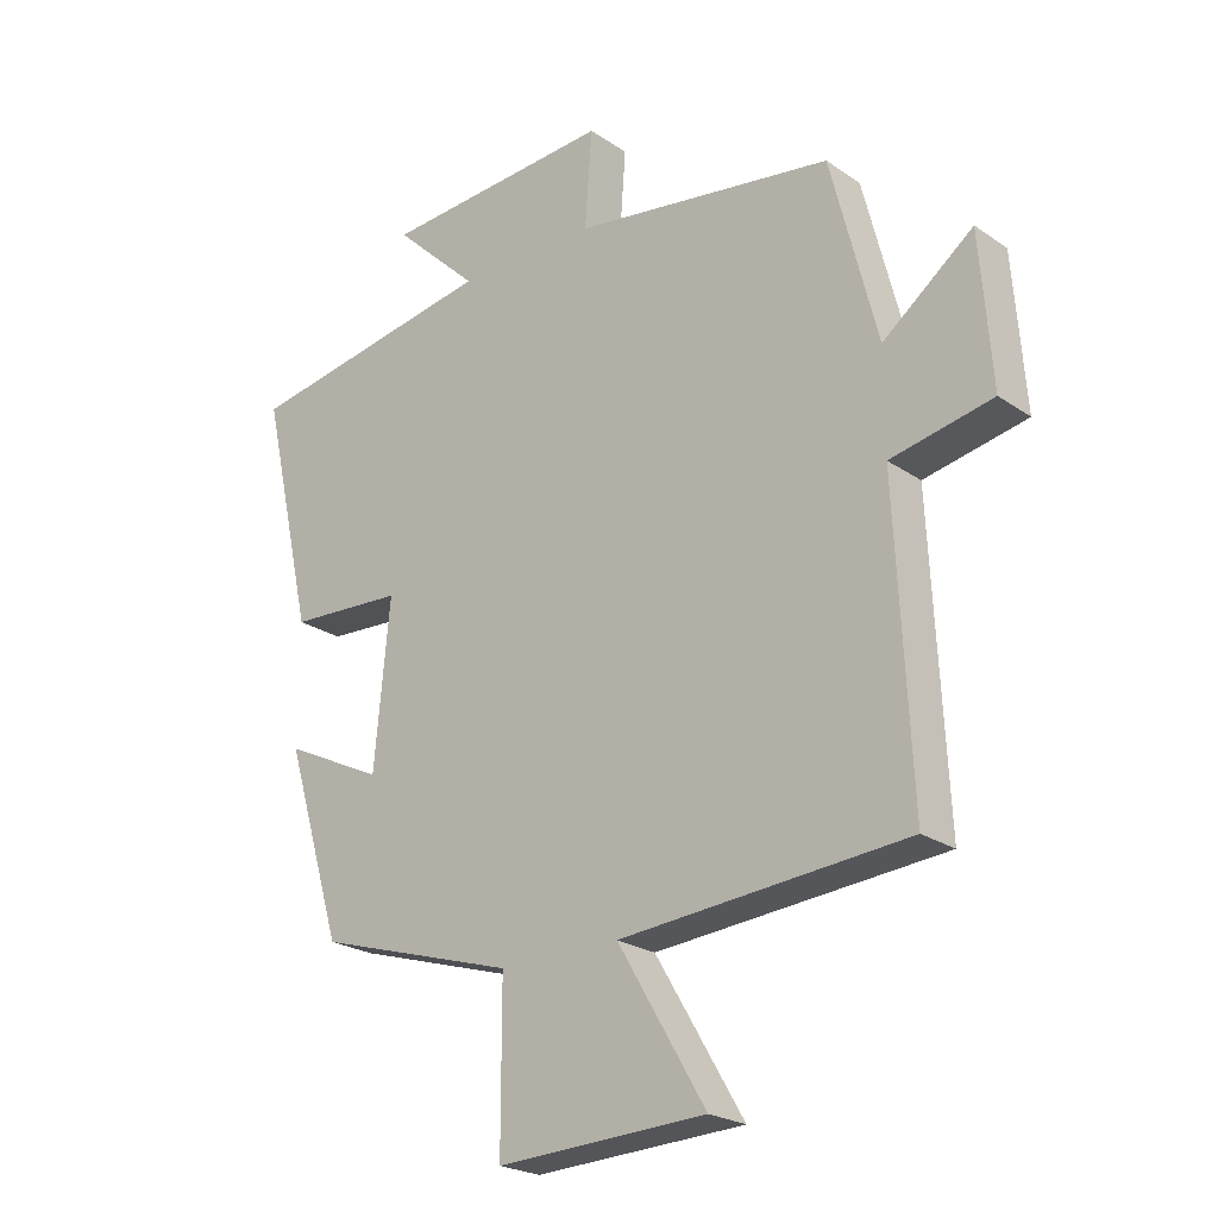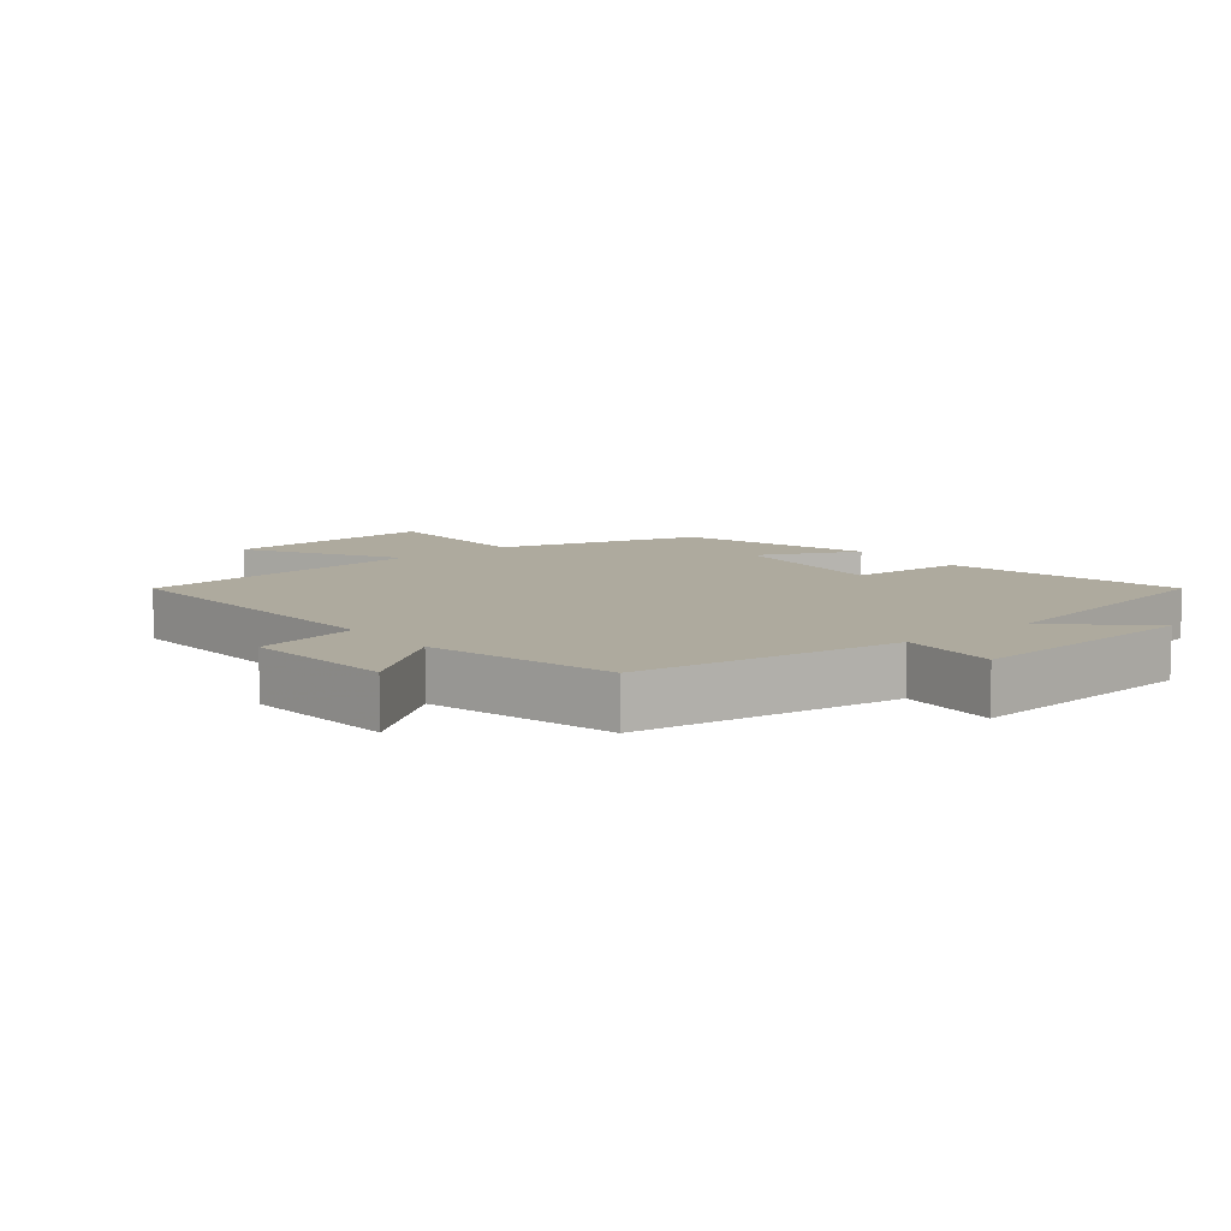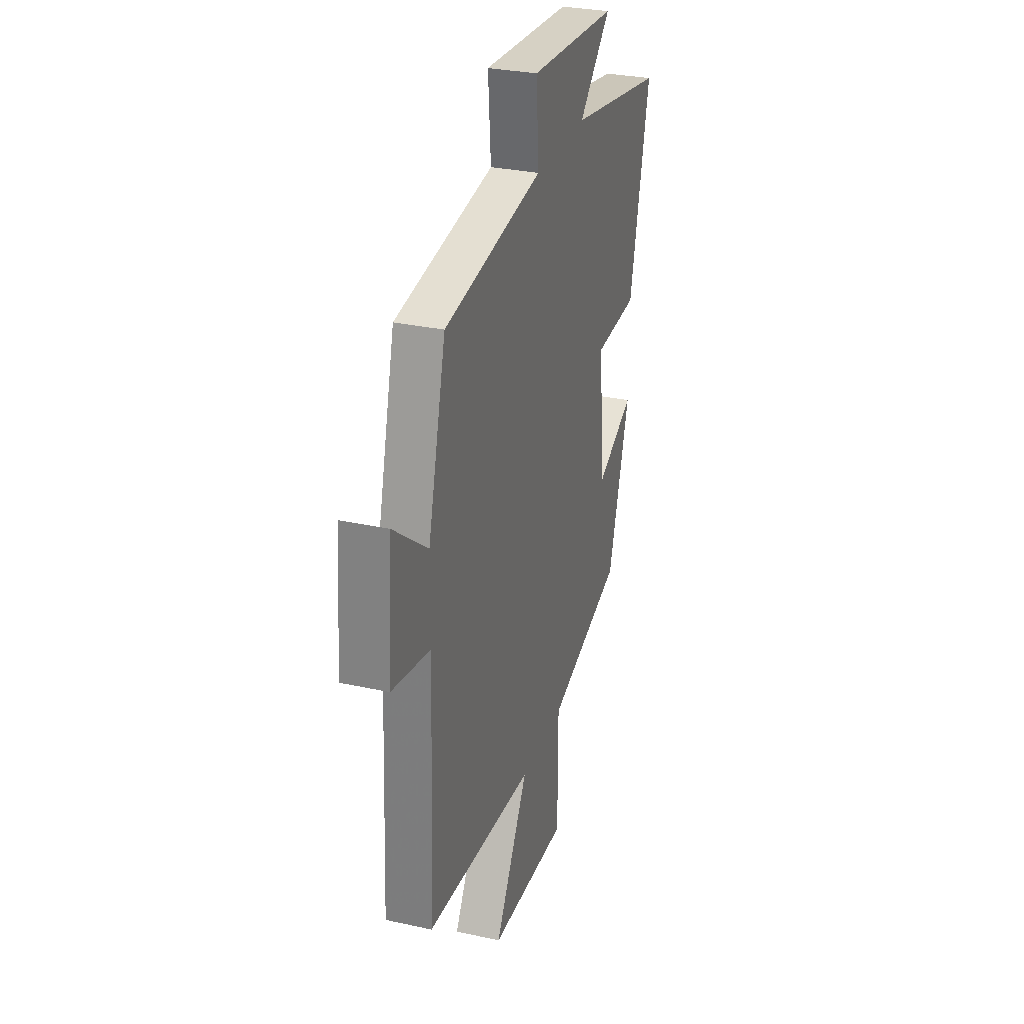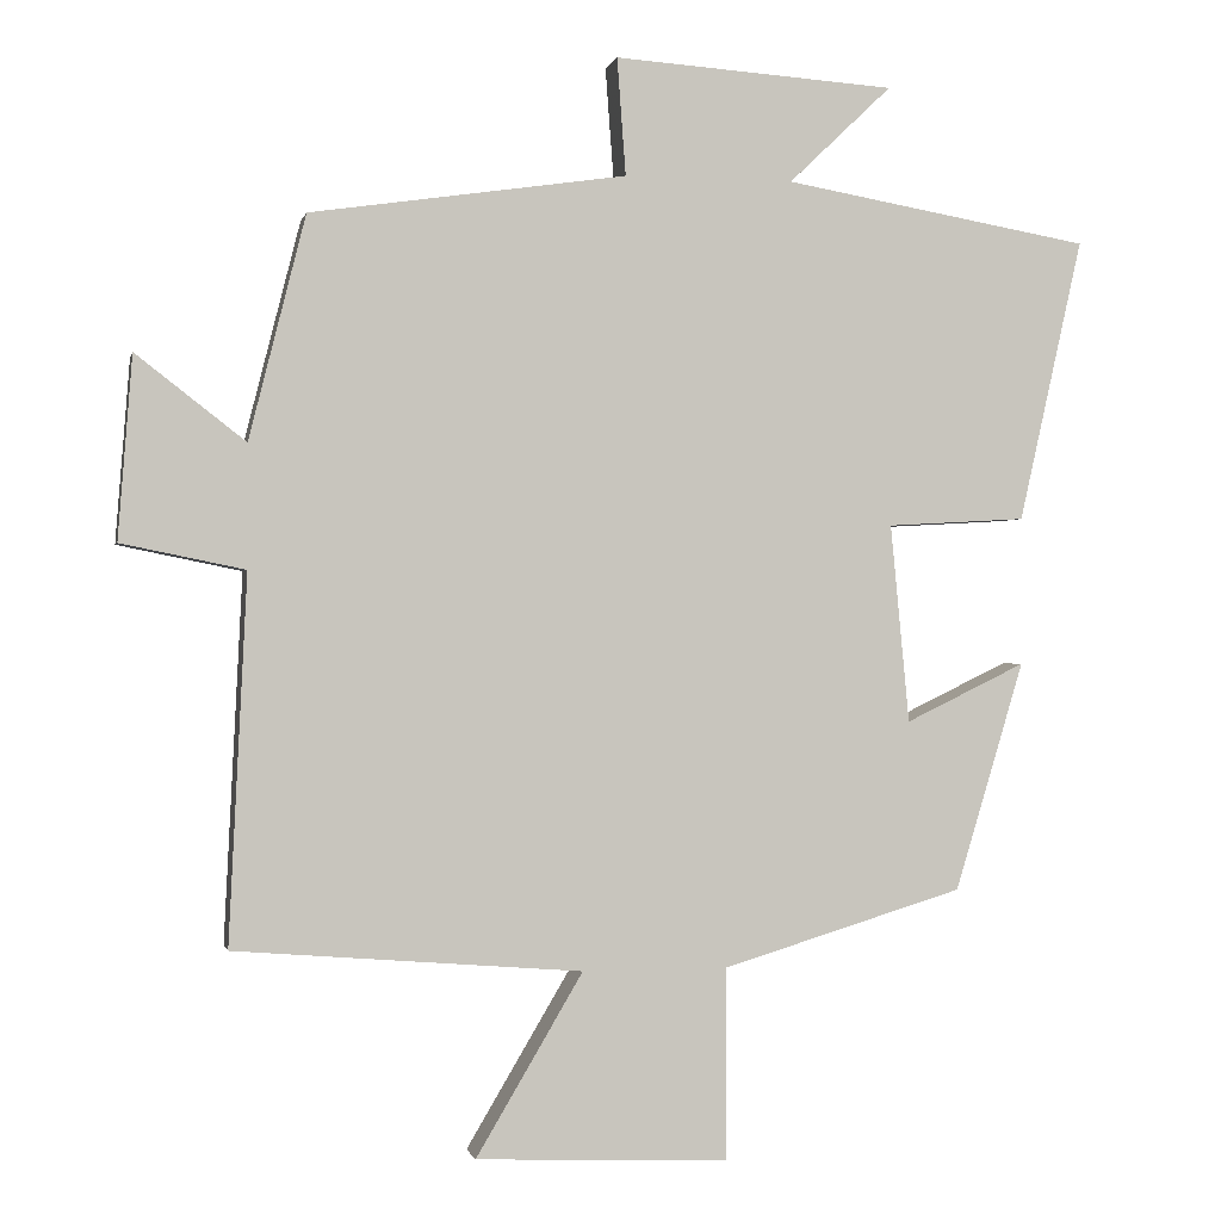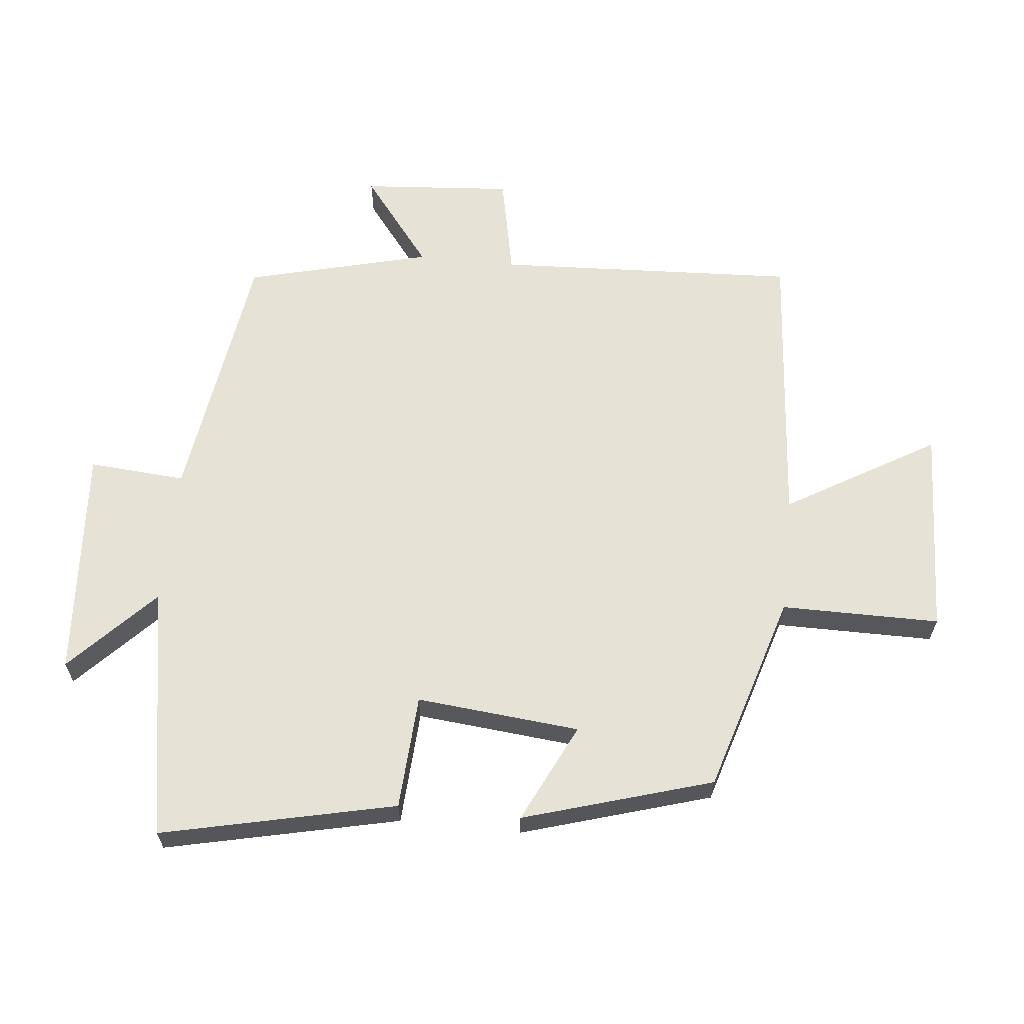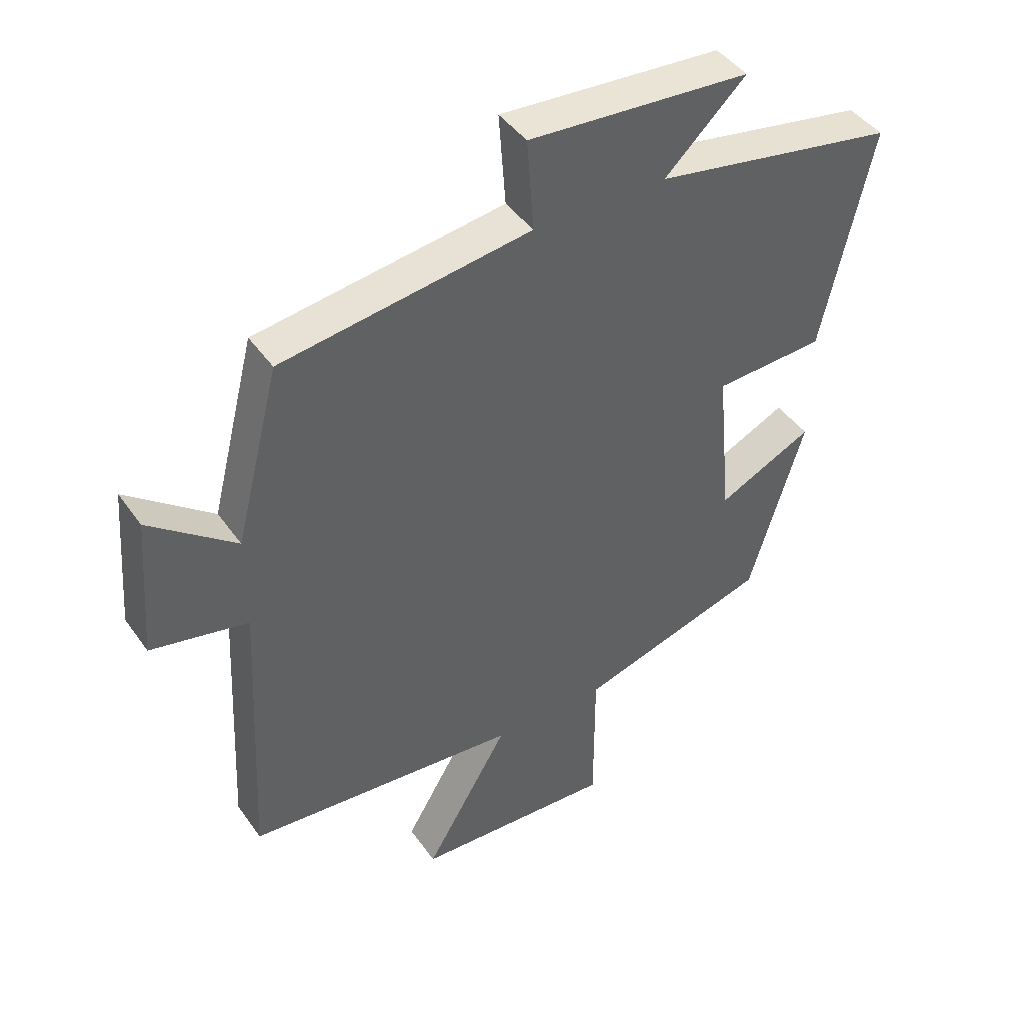
<metadata>
{"format":"obj","ext":"obj","renderer":"f3d","projection":"perspective","resolution":1024,"background":"white","views":[{"elev":-23.1,"azim":-139.0,"up":"+Z"},{"elev":9.2,"azim":-39.1,"up":"+Y"},{"elev":30.0,"azim":-72.2,"up":"+Z"},{"elev":-0.5,"azim":-12.2,"up":"+Z"},{"elev":63.0,"azim":95.9,"up":"+Y"},{"elev":43.6,"azim":-32.5,"up":"+Z"}]}
</metadata>
<code>
v -0.428 0.07 0.441
v -0.026 0.07 0.5
v -0.037 0.07 0.649
v 0.321 0.07 0.625
v 0.19 0.07 0.5
v 0.581 0.07 0.432
v 0.5 0.07 0.072
v 0.323 0.07 0.062
v 0.347 0.07 -0.19
v 0.5 0.07 -0.116
v 0.412 0.07 -0.407
v 0.105 0.07 -0.5
v 0.105 0.07 -0.744
v -0.217 0.07 -0.73
v -0.081 0.07 -0.5
v -0.523 0.07 -0.464
v -0.5 0.07 0.001
v -0.657 0.07 0.033
v -0.639 0.07 0.265
v -0.5 0.07 0.157
v -0.428 0 0.441
v -0.026 0 0.5
v -0.037 0 0.649
v 0.321 0 0.625
v 0.19 0 0.5
v 0.581 0 0.432
v 0.5 0 0.072
v 0.323 0 0.062
v 0.347 0 -0.19
v 0.5 0 -0.116
v 0.412 0 -0.407
v 0.105 0 -0.5
v 0.105 0 -0.744
v -0.217 0 -0.73
v -0.081 0 -0.5
v -0.523 0 -0.464
v -0.5 0 0.001
v -0.657 0 0.033
v -0.639 0 0.265
v -0.5 0 0.157
f 17 18 19 20
f 17 20 1 2
f 15 16 17 2
f 12 13 14 15
f 12 15 2
f 9 10 11 12
f 8 9 12 2
f 5 6 7 8
f 5 8 2 3
f 3 4 5
f 40 39 38 37
f 22 21 40 37
f 22 37 36 35
f 35 34 33 32
f 22 35 32
f 32 31 30 29
f 22 32 29 28
f 28 27 26 25
f 23 22 28 25
f 25 24 23
f 1 21 22 2
f 2 22 23 3
f 3 23 24 4
f 4 24 25 5
f 5 25 26 6
f 6 26 27 7
f 7 27 28 8
f 8 28 29 9
f 9 29 30 10
f 10 30 31 11
f 11 31 32 12
f 12 32 33 13
f 13 33 34 14
f 14 34 35 15
f 15 35 36 16
f 16 36 37 17
f 17 37 38 18
f 18 38 39 19
f 19 39 40 20
f 20 40 21 1

</code>
